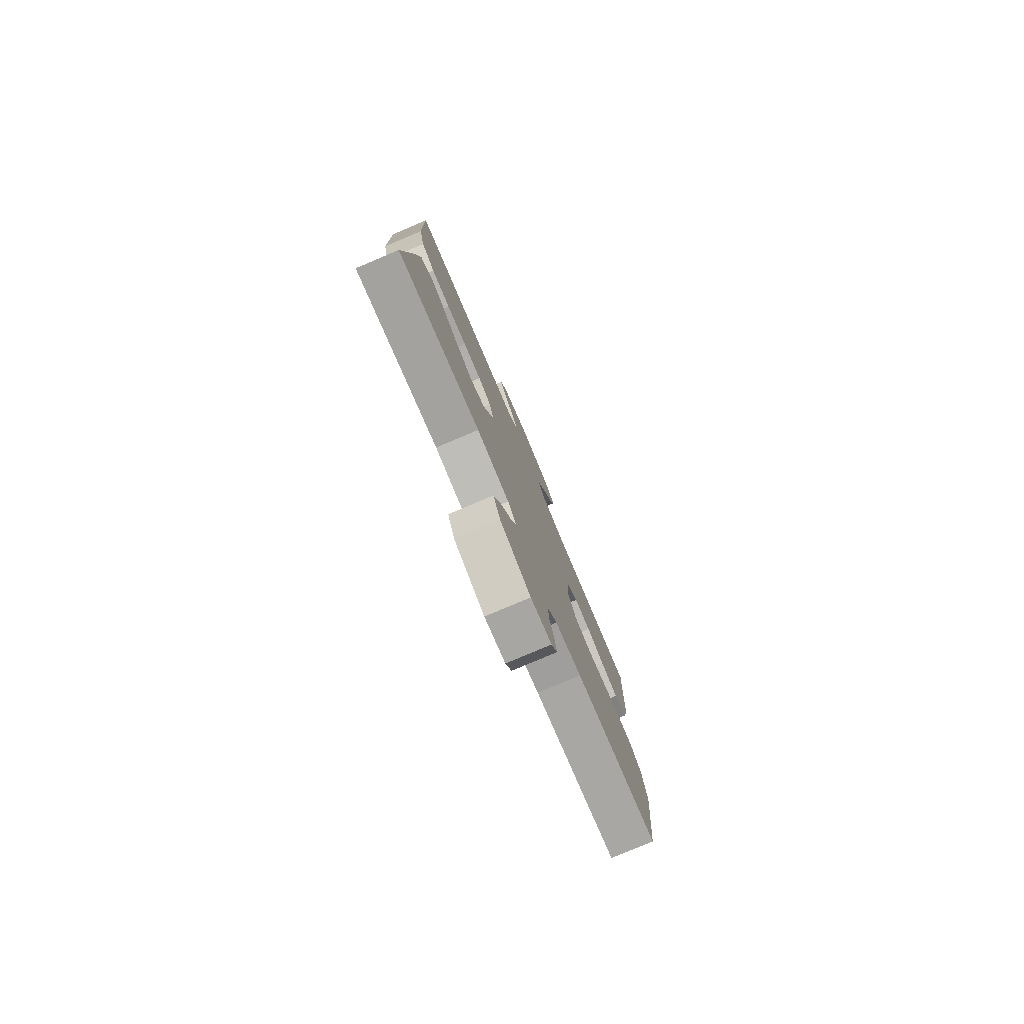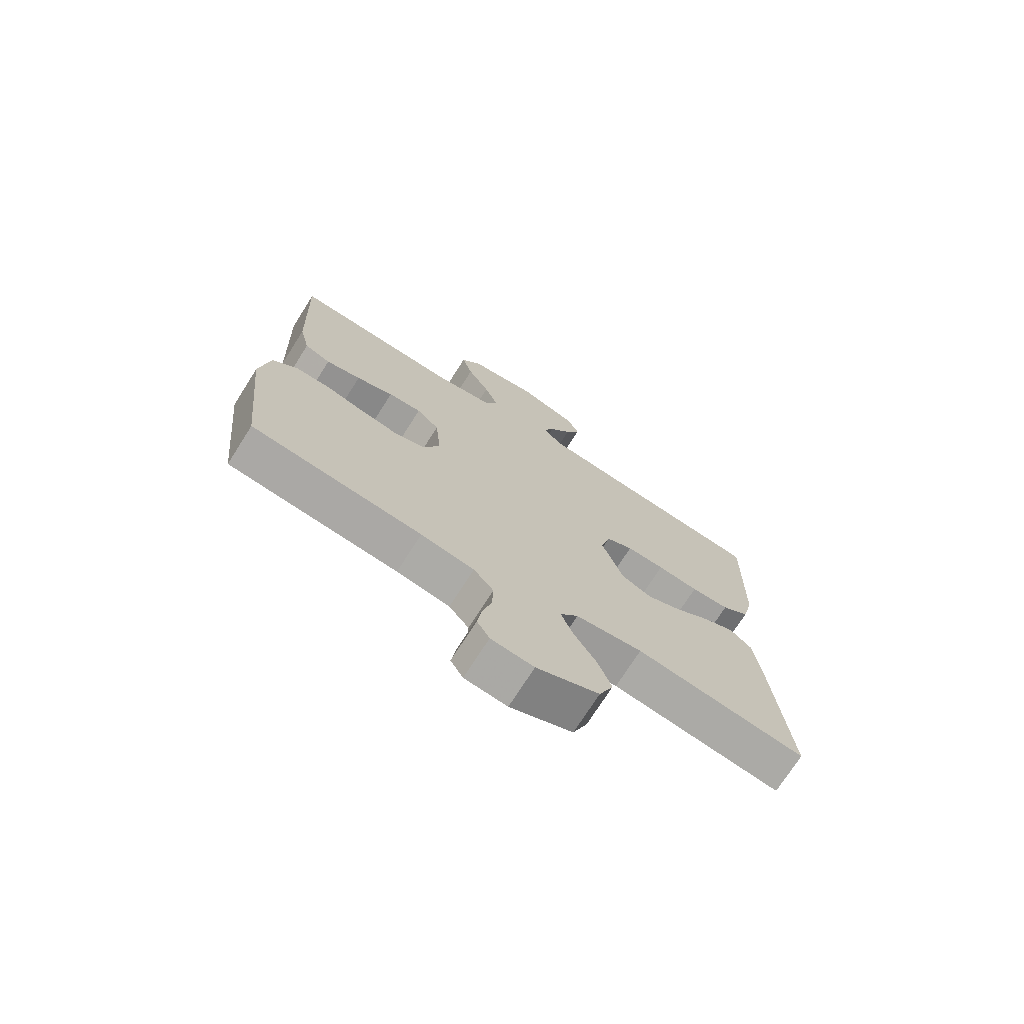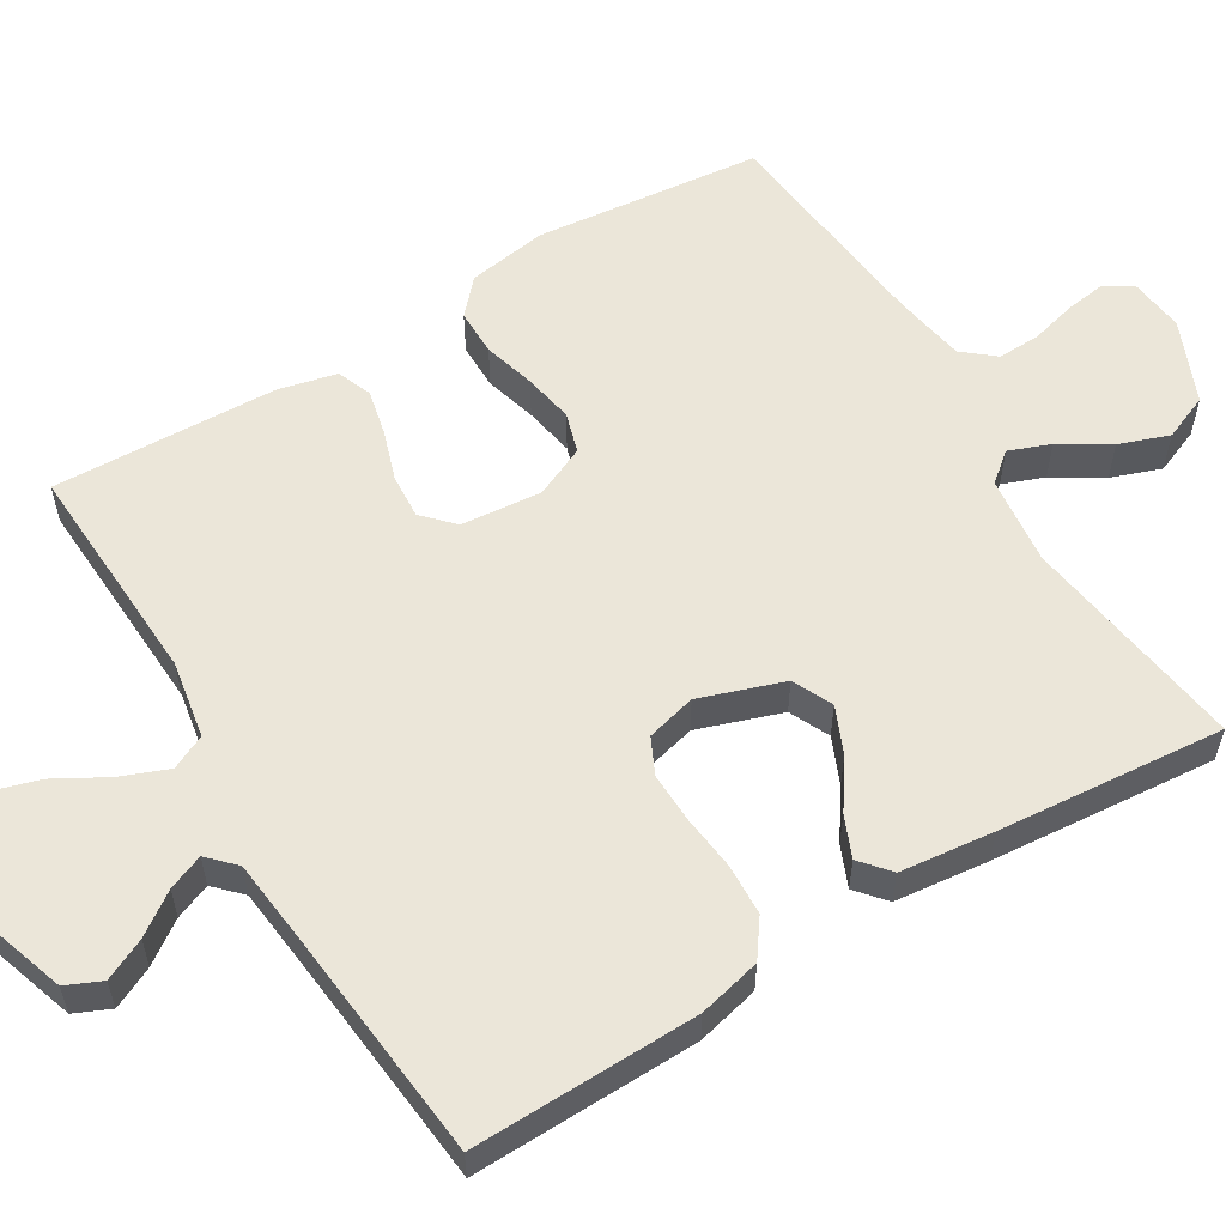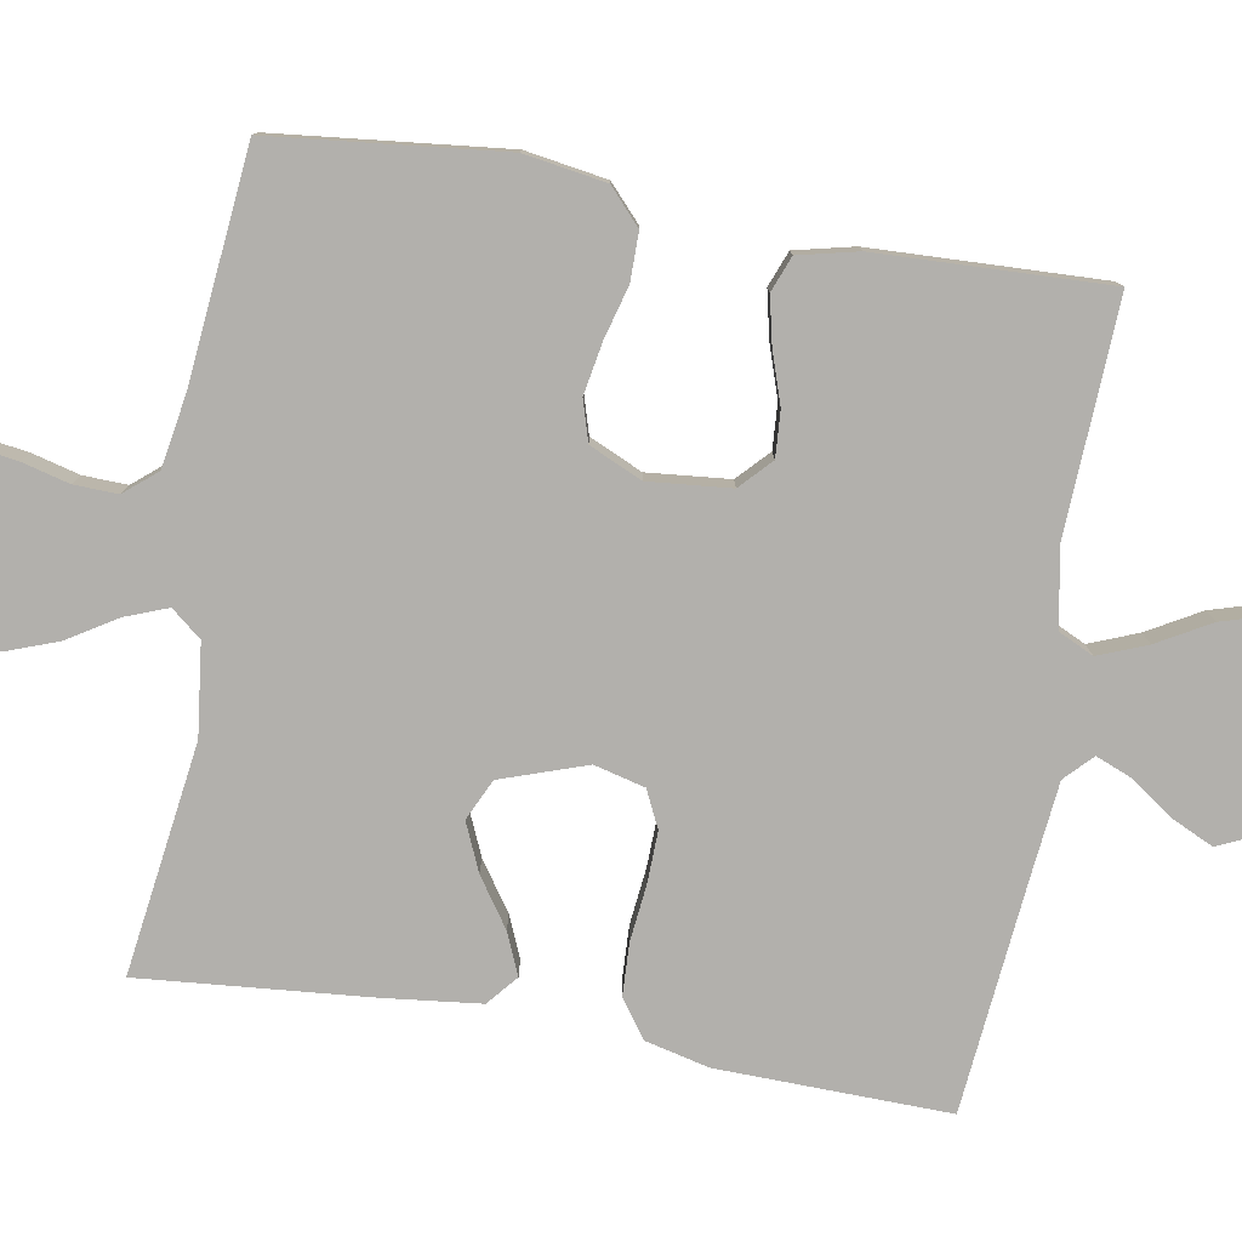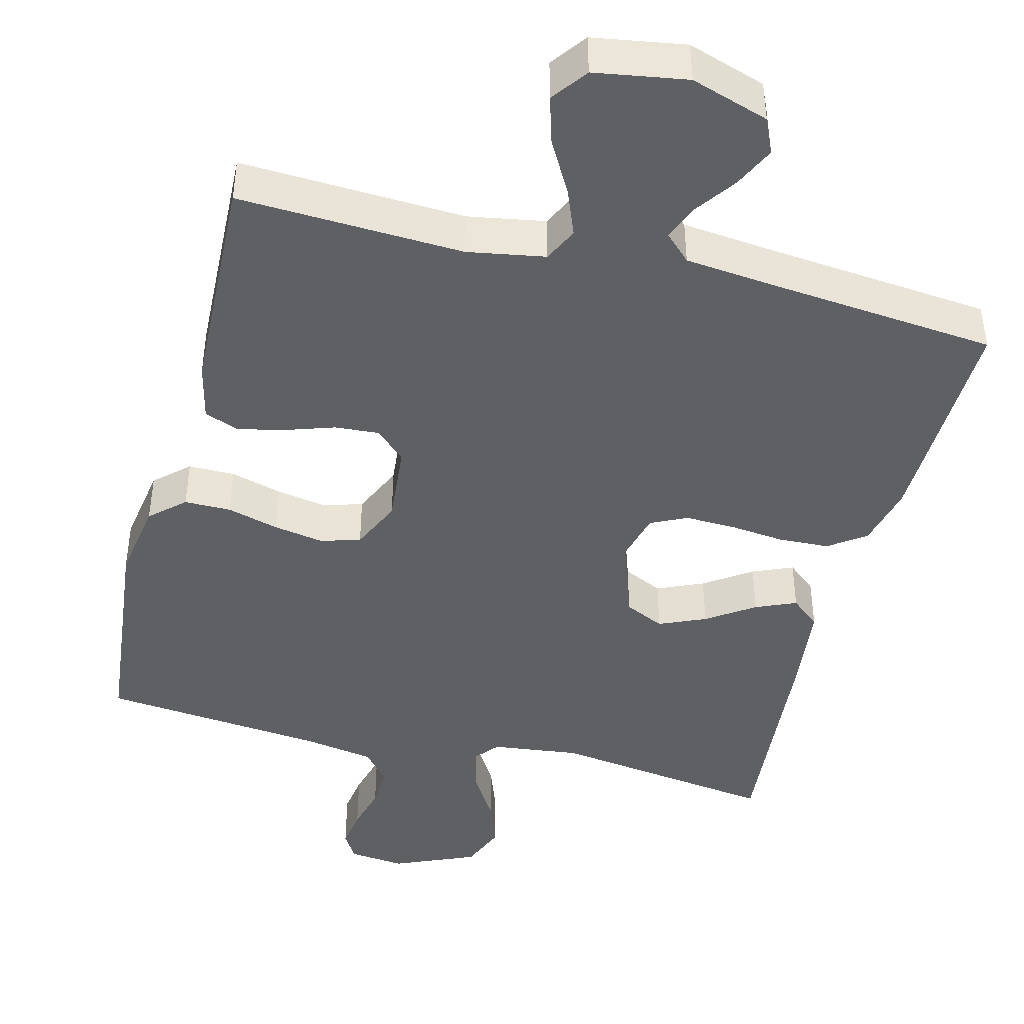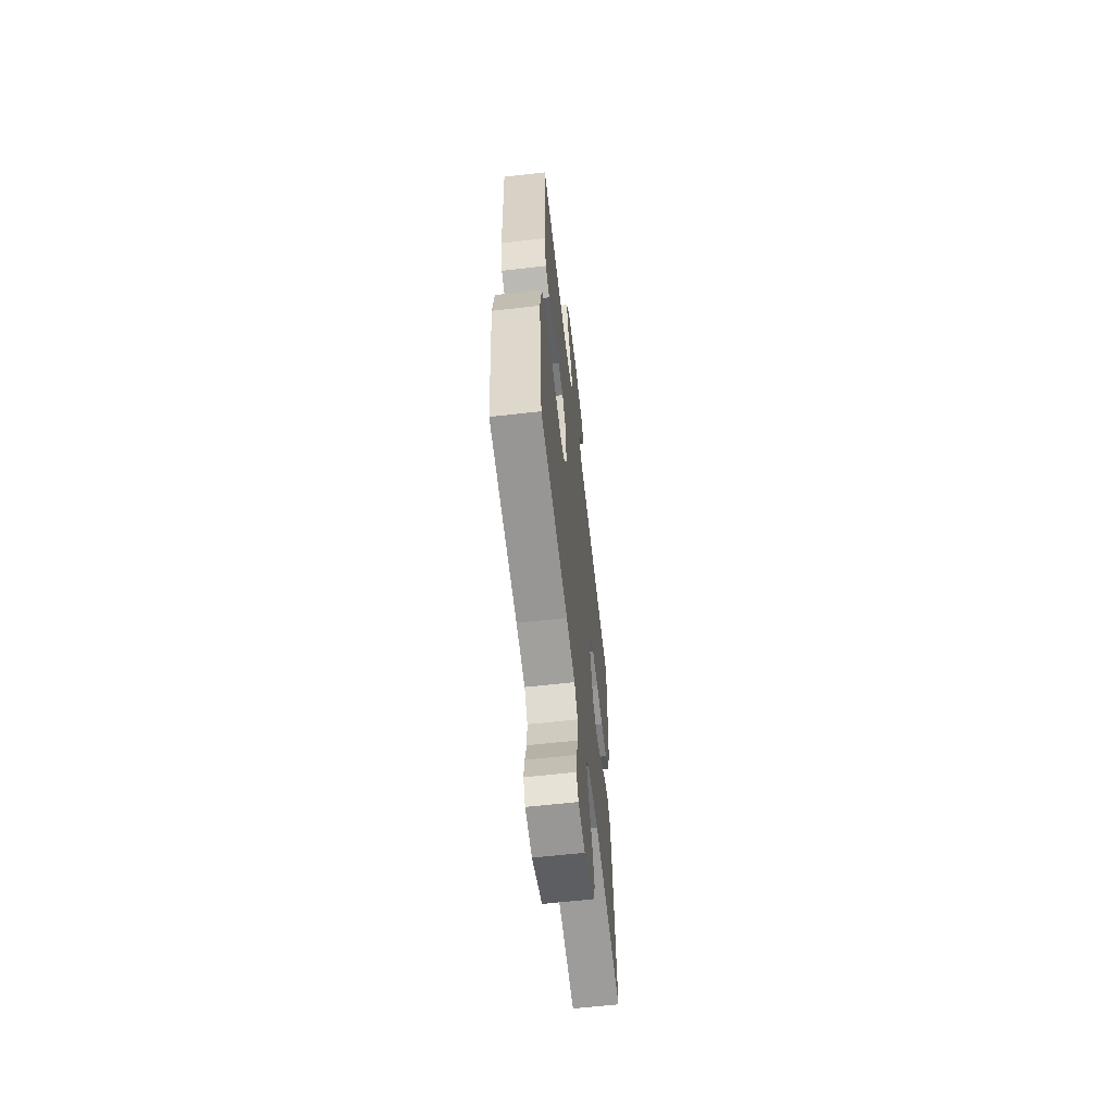
<metadata>
{"format":"obj","ext":"obj","renderer":"f3d","projection":"perspective","resolution":1024,"background":"white","views":[{"elev":-79.6,"azim":112.9,"up":"+Z"},{"elev":-73.0,"azim":-32.4,"up":"+Z"},{"elev":57.2,"azim":58.8,"up":"+Y"},{"elev":-78.8,"azim":-99.8,"up":"+Y"},{"elev":-43.8,"azim":-14.3,"up":"+Y"},{"elev":-62.2,"azim":-83.4,"up":"+Z"}]}
</metadata>
<code>
v 0.5 0.07 -0.5
v 0.2 0.07 -0.458
v 0.082 0.07 -0.472
v 0.05 0.07 -0.511
v 0.071 0.07 -0.566
v 0.111 0.07 -0.631
v 0.135 0.07 -0.697
v 0.11 0.07 -0.758
v 0 0.07 -0.805
v -0.075 0.07 -0.797
v -0.097 0.07 -0.76
v -0.089 0.07 -0.706
v -0.073 0.07 -0.645
v -0.071 0.07 -0.588
v -0.106 0.07 -0.546
v -0.2 0.07 -0.53
v -0.5 0.07 -0.5
v -0.532 0.07 -0.2
v -0.515 0.07 -0.094
v -0.47 0.07 -0.053
v -0.408 0.07 -0.053
v -0.339 0.07 -0.072
v -0.272 0.07 -0.084
v -0.219 0.07 -0.068
v -0.188 0.07 0
v -0.198 0.07 0.107
v -0.238 0.07 0.145
v -0.297 0.07 0.141
v -0.363 0.07 0.119
v -0.425 0.07 0.105
v -0.471 0.07 0.123
v -0.489 0.07 0.2
v -0.5 0.07 0.5
v -0.2 0.07 0.486
v -0.097 0.07 0.504
v -0.075 0.07 0.55
v -0.1 0.07 0.613
v -0.139 0.07 0.682
v -0.158 0.07 0.746
v -0.123 0.07 0.794
v 0 0.07 0.814
v 0.104 0.07 0.78
v 0.125 0.07 0.733
v 0.099 0.07 0.678
v 0.06 0.07 0.623
v 0.041 0.07 0.576
v 0.076 0.07 0.542
v 0.2 0.07 0.529
v 0.5 0.07 0.5
v 0.493 0.07 0.2
v 0.473 0.07 0.117
v 0.424 0.07 0.082
v 0.356 0.07 0.079
v 0.283 0.07 0.087
v 0.216 0.07 0.089
v 0.168 0.07 0.066
v 0.151 0.07 0
v 0.189 0.07 -0.111
v 0.242 0.07 -0.136
v 0.304 0.07 -0.109
v 0.367 0.07 -0.066
v 0.421 0.07 -0.043
v 0.46 0.07 -0.076
v 0.474 0.07 -0.2
v 0.5 0 -0.5
v 0.2 0 -0.458
v 0.082 0 -0.472
v 0.05 0 -0.511
v 0.071 0 -0.566
v 0.111 0 -0.631
v 0.135 0 -0.697
v 0.11 0 -0.758
v 0 0 -0.805
v -0.075 0 -0.797
v -0.097 0 -0.76
v -0.089 0 -0.706
v -0.073 0 -0.645
v -0.071 0 -0.588
v -0.106 0 -0.546
v -0.2 0 -0.53
v -0.5 0 -0.5
v -0.532 0 -0.2
v -0.515 0 -0.094
v -0.47 0 -0.053
v -0.408 0 -0.053
v -0.339 0 -0.072
v -0.272 0 -0.084
v -0.219 0 -0.068
v -0.188 0 0
v -0.198 0 0.107
v -0.238 0 0.145
v -0.297 0 0.141
v -0.363 0 0.119
v -0.425 0 0.105
v -0.471 0 0.123
v -0.489 0 0.2
v -0.5 0 0.5
v -0.2 0 0.486
v -0.097 0 0.504
v -0.075 0 0.55
v -0.1 0 0.613
v -0.139 0 0.682
v -0.158 0 0.746
v -0.123 0 0.794
v 0 0 0.814
v 0.104 0 0.78
v 0.125 0 0.733
v 0.099 0 0.678
v 0.06 0 0.623
v 0.041 0 0.576
v 0.076 0 0.542
v 0.2 0 0.529
v 0.5 0 0.5
v 0.493 0 0.2
v 0.473 0 0.117
v 0.424 0 0.082
v 0.356 0 0.079
v 0.283 0 0.087
v 0.216 0 0.089
v 0.168 0 0.066
v 0.151 0 0
v 0.189 0 -0.111
v 0.242 0 -0.136
v 0.304 0 -0.109
v 0.367 0 -0.066
v 0.421 0 -0.043
v 0.46 0 -0.076
v 0.474 0 -0.2
f 63 64 1 2
f 60 61 62 63
f 59 60 63 2
f 58 59 2 3
f 57 58 3 4
f 51 52 53 54
f 51 54 55
f 48 49 50 51
f 47 48 51 55
f 46 47 55 56
f 42 43 44 45
f 42 45 46
f 41 42 46
f 40 41 46
f 37 38 39 40
f 36 37 40 46
f 35 36 46 56
f 31 32 33 34
f 28 29 30 31
f 28 31 34 35
f 19 20 21 22
f 19 22 23
f 16 17 18 19
f 15 16 19 23
f 14 15 23 24
f 10 11 12 13
f 10 13 14
f 9 10 14
f 5 6 7 8
f 4 5 8 9
f 35 56 57
f 35 57 4
f 27 28 35
f 26 27 35
f 25 26 35 4
f 14 24 25
f 4 9 14 25
f 66 65 128 127
f 127 126 125 124
f 66 127 124 123
f 67 66 123 122
f 68 67 122 121
f 118 117 116 115
f 119 118 115
f 115 114 113 112
f 119 115 112 111
f 120 119 111 110
f 109 108 107 106
f 110 109 106
f 110 106 105
f 110 105 104
f 104 103 102 101
f 110 104 101 100
f 120 110 100 99
f 98 97 96 95
f 95 94 93 92
f 99 98 95 92
f 86 85 84 83
f 87 86 83
f 83 82 81 80
f 87 83 80 79
f 88 87 79 78
f 77 76 75 74
f 78 77 74
f 78 74 73
f 72 71 70 69
f 73 72 69 68
f 121 120 99
f 68 121 99
f 99 92 91
f 99 91 90
f 68 99 90 89
f 89 88 78
f 89 78 73 68
f 1 65 66 2
f 2 66 67 3
f 3 67 68 4
f 4 68 69 5
f 5 69 70 6
f 6 70 71 7
f 7 71 72 8
f 8 72 73 9
f 9 73 74 10
f 10 74 75 11
f 11 75 76 12
f 12 76 77 13
f 13 77 78 14
f 14 78 79 15
f 15 79 80 16
f 16 80 81 17
f 17 81 82 18
f 18 82 83 19
f 19 83 84 20
f 20 84 85 21
f 21 85 86 22
f 22 86 87 23
f 23 87 88 24
f 24 88 89 25
f 25 89 90 26
f 26 90 91 27
f 27 91 92 28
f 28 92 93 29
f 29 93 94 30
f 30 94 95 31
f 31 95 96 32
f 32 96 97 33
f 33 97 98 34
f 34 98 99 35
f 35 99 100 36
f 36 100 101 37
f 37 101 102 38
f 38 102 103 39
f 39 103 104 40
f 40 104 105 41
f 41 105 106 42
f 42 106 107 43
f 43 107 108 44
f 44 108 109 45
f 45 109 110 46
f 46 110 111 47
f 47 111 112 48
f 48 112 113 49
f 49 113 114 50
f 50 114 115 51
f 51 115 116 52
f 52 116 117 53
f 53 117 118 54
f 54 118 119 55
f 55 119 120 56
f 56 120 121 57
f 57 121 122 58
f 58 122 123 59
f 59 123 124 60
f 60 124 125 61
f 61 125 126 62
f 62 126 127 63
f 63 127 128 64
f 64 128 65 1

</code>
